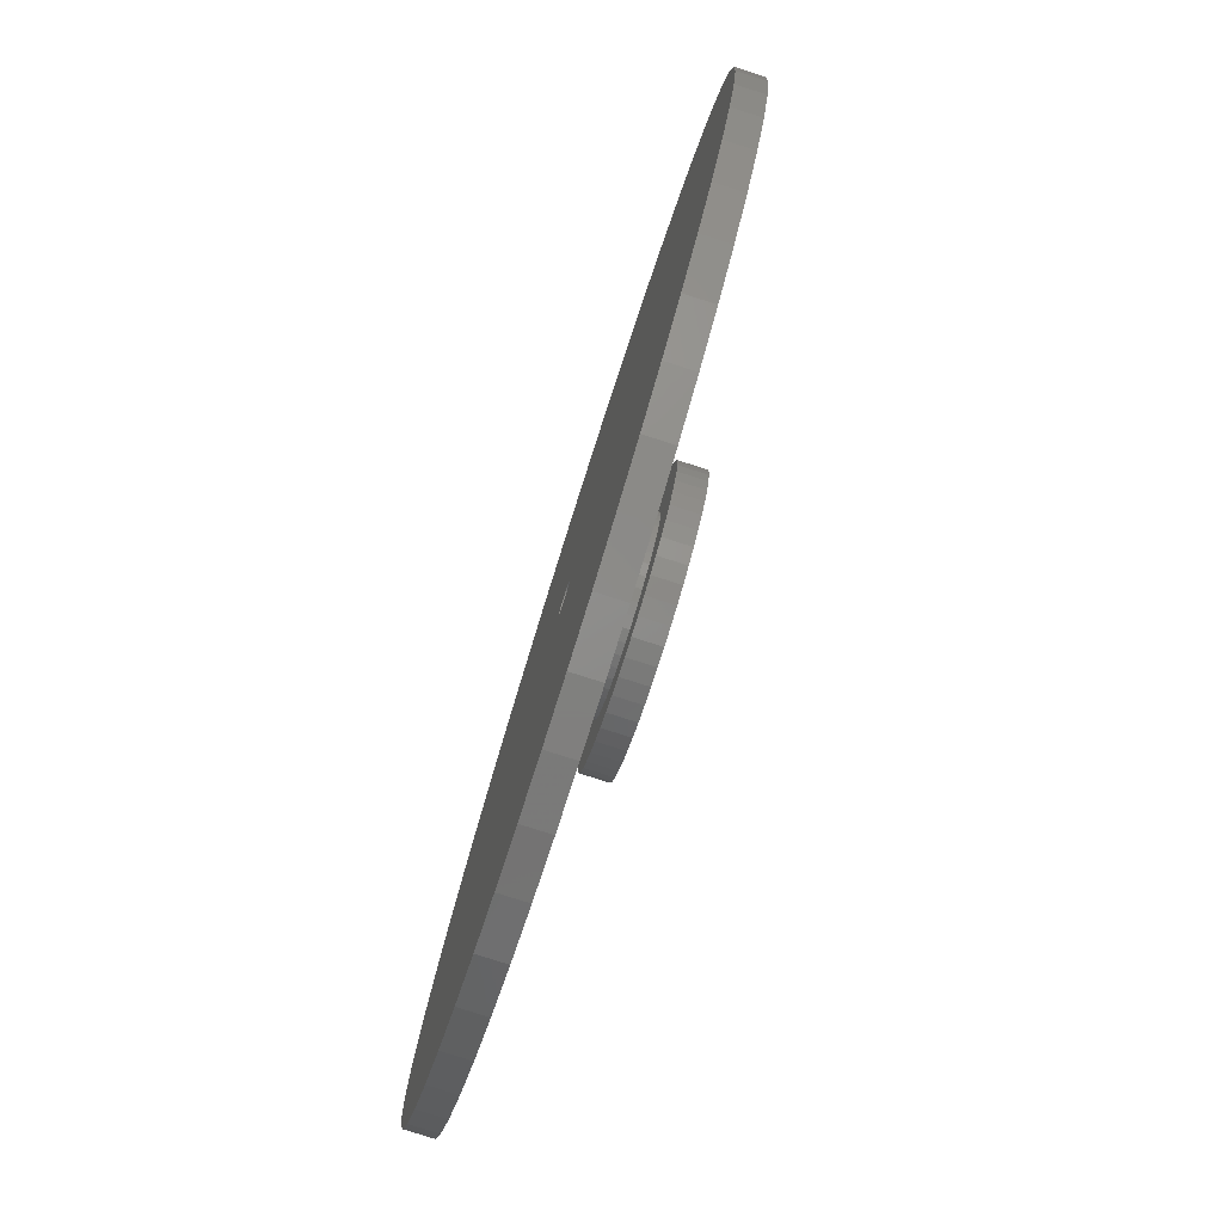
<metadata>
{"format":"stl","ext":"stl","renderer":"f3d","projection":"perspective","resolution":1024,"background":"white","views":[{"elev":-79.9,"azim":-107.6,"up":"+Y"}]}
</metadata>
<code>
# stl→obj: 450 verts, 900 faces
v 46.49 18.41 3
v 43.82 24.09 0
v 43.82 24.09 3
v 46.49 18.41 0
v 40.45 29.39 0
v 40.45 29.39 3
v 21.29 45.24 0
v 15.45 47.55 3
v 21.29 45.24 3
v 15.45 47.55 0
v -15.45 47.55 0
v -21.29 45.24 3
v -15.45 47.55 3
v -21.29 45.24 0
v -46.49 18.41 0
v -43.82 24.09 3
v -43.82 24.09 0
v -46.49 18.41 3
v 49.61 -6.267 3
v 50 0 0
v 50 0 3
v 49.61 -6.267 0
v 36.45 34.23 0
v 31.87 38.53 3
v 36.45 34.23 3
v 31.87 38.53 0
v 9.369 49.11 0
v 3.14 49.9 3
v 9.369 49.11 3
v 3.14 49.9 0
v 26.79 42.22 0
v 26.79 42.22 3
v -50 0 0
v -49.61 6.267 3
v -49.61 6.267 0
v -50 0 3
v -40.45 29.39 0
v -36.45 34.23 3
v -36.45 34.23 0
v -40.45 29.39 3
v -3.14 49.9 0
v -9.369 49.11 3
v -3.14 49.9 3
v -9.369 49.11 0
v -31.87 38.53 0
v -31.87 38.53 3
v 43.82 -24.09 3
v 46.49 -18.41 0
v 46.49 -18.41 3
v 43.82 -24.09 0
v -36.45 -34.23 0
v -31.87 -38.53 3
v -36.45 -34.23 3
v -31.87 -38.53 0
v -43.82 -24.09 0
v -46.49 -18.41 3
v -46.49 -18.41 0
v -43.82 -24.09 3
v 21.29 -45.24 0
v 26.79 -42.22 3
v 21.29 -45.24 3
v 26.79 -42.22 0
v 49.61 6.267 3
v 48.43 12.43 0
v 48.43 12.43 3
v 49.61 6.267 0
v 10 0 3
v 9.921 1.253 3
v 9.686 2.487 3
v 9.921 -1.253 3
v 9.298 3.681 3
v 48.43 -12.43 3
v 8.763 4.818 3
v 9.686 -2.487 3
v 8.09 5.878 3
v 7.29 6.845 3
v 9.298 -3.681 3
v 6.374 7.705 3
v 5.358 8.443 3
v 8.763 -4.818 3
v 4.258 9.048 3
v 40.45 -29.39 3
v 8.09 -5.878 3
v 3.09 9.511 3
v 1.874 9.823 3
v 0.6279 9.98 3
v -0.6279 9.98 3
v -1.874 9.823 3
v -3.09 9.511 3
v -4.258 9.048 3
v -5.358 8.443 3
v -26.79 42.22 3
v -6.374 7.705 3
v -7.29 6.845 3
v -8.09 5.878 3
v 36.45 -34.23 3
v 7.29 -6.845 3
v 31.87 -38.53 3
v 6.374 -7.705 3
v 5.358 -8.443 3
v 4.258 -9.048 3
v 15.45 -47.55 3
v 3.09 -9.511 3
v 9.369 -49.11 3
v 1.874 -9.823 3
v 3.14 -49.9 3
v 0.6279 -9.98 3
v -0.6279 -9.98 3
v -3.14 -49.9 3
v -1.874 -9.823 3
v -9.369 -49.11 3
v -3.09 -9.511 3
v -15.45 -47.55 3
v -4.258 -9.048 3
v -21.29 -45.24 3
v -5.358 -8.443 3
v -26.79 -42.22 3
v -6.374 -7.705 3
v -7.29 -6.845 3
v -8.09 -5.878 3
v -40.45 -29.39 3
v -8.763 -4.818 3
v -9.298 -3.681 3
v -9.686 -2.487 3
v -48.43 -12.43 3
v -9.921 -1.253 3
v -49.61 -6.267 3
v -10 0 3
v -8.763 4.818 3
v -9.298 3.681 3
v -9.686 2.487 3
v -48.43 12.43 3
v -9.921 1.253 3
v -48.43 12.43 0
v -26.79 42.22 0
v 48.43 -12.43 0
v 40.45 -29.39 0
v 36.45 -34.23 0
v -49.61 -6.267 0
v -40.45 -29.39 0
v 3.14 -49.9 0
v 9.369 -49.11 0
v -9.369 -49.11 0
v -3.14 -49.9 0
v 1.65 0 0
v 1.637 -0.2068 0
v 1.598 -0.4103 0
v 1.637 0.2068 0
v 1.534 -0.6074 0
v 1.446 -0.7949 0
v 1.598 0.4103 0
v 1.335 -0.9698 0
v 1.203 -1.129 0
v 31.87 -38.53 0
v 1.534 0.6074 0
v 1.052 -1.271 0
v 0.8841 -1.393 0
v 1.446 0.7949 0
v 0.7025 -1.493 0
v 15.45 -47.55 0
v 0.5099 -1.569 0
v 1.335 0.9698 0
v 0.3092 -1.621 0
v 1.203 1.129 0
v 0.1036 -1.647 0
v -0.1036 -1.647 0
v -0.3092 -1.621 0
v -0.5099 -1.569 0
v -15.45 -47.55 0
v -0.7025 -1.493 0
v -21.29 -45.24 0
v -0.8841 -1.393 0
v -26.79 -42.22 0
v -1.052 -1.271 0
v -1.203 -1.129 0
v 1.052 1.271 0
v 0.8841 1.393 0
v 0.7025 1.493 0
v 0.5099 1.569 0
v 0.3092 1.621 0
v 0.1036 1.647 0
v -0.1036 1.647 0
v -0.3092 1.621 0
v -0.5099 1.569 0
v -0.7025 1.493 0
v -0.8841 1.393 0
v -1.052 1.271 0
v -1.203 1.129 0
v -1.335 0.9698 0
v -1.446 0.7949 0
v -1.534 0.6074 0
v -1.598 0.4103 0
v -1.637 0.2068 0
v -1.65 0 0
v -1.335 -0.9698 0
v -1.446 -0.7949 0
v -1.534 -0.6074 0
v -1.598 -0.4103 0
v -48.43 -12.43 0
v -1.637 -0.2068 0
v 10 0 6
v 9.921 1.253 6
v -9.921 1.253 6
v -10 0 6
v -0.6279 9.98 6
v 0.6279 9.98 6
v 0.6279 -9.98 6
v -0.6279 -9.98 6
v 6.374 7.705 6
v 7.29 6.845 6
v -7.29 6.845 6
v -6.374 7.705 6
v -4.258 9.048 6
v -3.09 9.511 6
v 9.298 3.681 6
v 8.763 4.818 6
v 8.09 5.878 6
v 3.09 9.511 6
v 4.258 9.048 6
v 1.874 9.823 6
v 5.358 8.443 6
v -8.09 5.878 6
v -8.763 4.818 6
v -9.298 3.681 6
v -9.686 2.487 6
v -5.358 8.443 6
v -1.874 9.823 6
v 1.874 -9.823 6
v 9.686 2.487 6
v 15 0 6
v 14.88 -1.88 6
v 9.921 -1.253 6
v 14.53 -3.73 6
v 14.88 1.88 6
v 9.686 -2.487 6
v 13.95 -5.522 6
v 9.298 -3.681 6
v 13.14 -7.226 6
v 14.53 3.73 6
v 8.763 -4.818 6
v 12.14 -8.817 6
v 8.09 -5.878 6
v 10.93 -10.27 6
v 13.95 5.522 6
v 7.29 -6.845 6
v 9.561 -11.56 6
v 6.374 -7.705 6
v 8.037 -12.66 6
v 5.358 -8.443 6
v 6.387 -13.57 6
v 4.258 -9.048 6
v 4.635 -14.27 6
v 3.09 -9.511 6
v 2.811 -14.73 6
v 0.9419 -14.97 6
v -0.9419 -14.97 6
v -1.874 -9.823 6
v -2.811 -14.73 6
v -3.09 -9.511 6
v -4.635 -14.27 6
v -4.258 -9.048 6
v -6.387 -13.57 6
v -5.358 -8.443 6
v -8.037 -12.66 6
v -6.374 -7.705 6
v -9.561 -11.56 6
v -7.29 -6.845 6
v -10.93 -10.27 6
v -8.09 -5.878 6
v -12.14 -8.817 6
v -8.763 -4.818 6
v -13.14 -7.226 6
v -9.298 -3.681 6
v -13.95 -5.522 6
v 13.14 7.226 6
v 12.14 8.817 6
v 10.93 10.27 6
v 9.561 11.56 6
v 8.037 12.66 6
v 6.387 13.57 6
v 4.635 14.27 6
v 2.811 14.73 6
v 0.9419 14.97 6
v -0.9419 14.97 6
v -2.811 14.73 6
v -4.635 14.27 6
v -6.387 13.57 6
v -8.037 12.66 6
v -9.561 11.56 6
v -10.93 10.27 6
v -12.14 8.817 6
v -13.14 7.226 6
v -13.95 5.522 6
v -14.53 3.73 6
v -14.88 1.88 6
v -9.686 -2.487 6
v -14.53 -3.73 6
v -9.921 -1.253 6
v -14.88 -1.88 6
v -15 0 6
v 15 0 9
v 14.88 1.88 9
v -14.88 1.88 9
v -15 0 9
v -0.9419 14.97 9
v 0.9419 14.97 9
v 0.9419 -14.97 9
v -0.9419 -14.97 9
v 9.561 11.56 9
v 10.93 10.27 9
v -10.93 10.27 9
v -9.561 11.56 9
v -6.387 13.57 9
v -4.635 14.27 9
v 13.95 -5.522 9
v 14.53 -3.73 9
v 13.95 5.522 9
v 13.14 7.226 9
v 12.14 8.817 9
v 4.635 14.27 9
v 6.387 13.57 9
v 8.037 12.66 9
v -13.14 7.226 9
v -13.95 5.522 9
v -14.53 3.73 9
v -2.811 14.73 9
v 2.811 -14.73 9
v 14.53 3.73 9
v 2.811 14.73 9
v -12.14 8.817 9
v 2.675 0 9
v 2.654 0.3353 9
v 14.88 -1.88 9
v 2.591 0.6652 9
v 2.654 -0.3353 9
v 2.487 0.9847 9
v 2.344 1.289 9
v 2.591 -0.6652 9
v 2.164 1.572 9
v 1.95 1.831 9
v 2.487 -0.9847 9
v 1.705 2.061 9
v 13.14 -7.226 9
v 1.433 2.259 9
v 2.344 -1.289 9
v 1.139 2.42 9
v 12.14 -8.817 9
v 0.8266 2.544 9
v 2.164 -1.572 9
v 10.93 -10.27 9
v 0.5012 2.628 9
v 0.168 2.67 9
v -0.168 2.67 9
v -0.5012 2.628 9
v -0.8266 2.544 9
v -1.139 2.42 9
v -1.433 2.259 9
v -8.037 12.66 9
v -1.705 2.061 9
v -1.95 1.831 9
v -2.164 1.572 9
v 1.95 -1.831 9
v 9.561 -11.56 9
v 1.705 -2.061 9
v 8.037 -12.66 9
v 1.433 -2.259 9
v 6.387 -13.57 9
v 1.139 -2.42 9
v 4.635 -14.27 9
v 0.8266 -2.544 9
v 0.5012 -2.628 9
v 0.168 -2.67 9
v -0.168 -2.67 9
v -0.5012 -2.628 9
v -2.811 -14.73 9
v -0.8266 -2.544 9
v -4.635 -14.27 9
v -1.139 -2.42 9
v -6.387 -13.57 9
v -1.433 -2.259 9
v -8.037 -12.66 9
v -1.705 -2.061 9
v -9.561 -11.56 9
v -1.95 -1.831 9
v -10.93 -10.27 9
v -2.164 -1.572 9
v -12.14 -8.817 9
v -2.344 -1.289 9
v -13.14 -7.226 9
v -2.487 -0.9847 9
v -13.95 -5.522 9
v -2.591 -0.6652 9
v -14.53 -3.73 9
v -2.654 -0.3353 9
v -14.88 -1.88 9
v -2.675 0 9
v -2.344 1.289 9
v -2.487 0.9847 9
v -2.591 0.6652 9
v -2.654 0.3353 9
v -1.65 0 7.3
v -1.637 0.2068 7.3
v 1.637 0.2068 7.3
v 1.65 0 7.3
v 0.1036 1.647 7.3
v -0.1036 1.647 7.3
v -0.1036 -1.647 7.3
v 0.1036 -1.647 7.3
v -1.203 -1.129 7.3
v -1.052 -1.271 7.3
v -1.052 1.271 7.3
v -1.203 1.129 7.3
v 1.203 1.129 7.3
v 1.052 1.271 7.3
v 0.7025 1.493 7.3
v 0.5099 1.569 7.3
v -1.534 0.6074 7.3
v -1.446 0.7949 7.3
v -0.5099 1.569 7.3
v -0.7025 1.493 7.3
v -0.8841 1.393 7.3
v 1.446 0.7949 7.3
v 1.534 0.6074 7.3
v 1.335 0.9698 7.3
v 0.8841 1.393 7.3
v 0.3092 1.621 7.3
v -0.3092 -1.621 7.3
v -1.598 0.4103 7.3
v -1.335 0.9698 7.3
v -0.3092 1.621 7.3
v 1.598 0.4103 7.3
v -1.637 -0.2068 7.3
v -1.446 -0.7949 7.3
v -1.534 -0.6074 7.3
v 1.534 -0.6074 7.3
v 1.446 -0.7949 7.3
v 1.637 -0.2068 7.3
v -0.8841 -1.393 7.3
v -0.7025 -1.493 7.3
v -0.5099 -1.569 7.3
v -1.598 -0.4103 7.3
v -1.335 -0.9698 7.3
v 0.5099 -1.569 7.3
v 0.7025 -1.493 7.3
v 1.598 -0.4103 7.3
v 1.052 -1.271 7.3
v 1.203 -1.129 7.3
v 0.8841 -1.393 7.3
v 1.335 -0.9698 7.3
v 0.3092 -1.621 7.3
f 1 2 3
f 2 1 4
f 3 5 6
f 5 3 2
f 7 8 9
f 8 7 10
f 11 12 13
f 12 11 14
f 15 16 17
f 16 15 18
f 19 20 21
f 20 19 22
f 23 24 25
f 24 23 26
f 27 28 29
f 28 27 30
f 31 9 32
f 9 31 7
f 33 34 35
f 34 33 36
f 37 38 39
f 38 37 40
f 41 42 43
f 42 41 44
f 45 38 46
f 38 45 39
f 47 48 49
f 48 47 50
f 51 52 53
f 52 51 54
f 55 56 57
f 56 55 58
f 59 60 61
f 60 59 62
f 63 64 65
f 64 63 66
f 65 4 1
f 4 65 64
f 6 23 25
f 23 6 5
f 30 43 28
f 43 30 41
f 10 29 8
f 29 10 27
f 26 32 24
f 32 26 31
f 67 21 63
f 68 63 65
f 21 67 19
f 69 65 1
f 70 19 67
f 71 1 3
f 19 70 72
f 73 3 6
f 74 72 70
f 75 6 25
f 72 74 49
f 76 25 24
f 77 49 74
f 78 24 32
f 49 77 47
f 79 32 9
f 80 47 77
f 81 9 8
f 47 80 82
f 83 82 80
f 63 68 67
f 65 69 68
f 84 8 29
f 1 71 69
f 3 73 71
f 6 75 73
f 25 76 75
f 24 78 76
f 32 79 78
f 9 81 79
f 85 29 28
f 8 84 81
f 29 85 84
f 28 86 85
f 28 87 86
f 43 87 28
f 87 43 88
f 42 88 43
f 88 42 89
f 13 89 42
f 89 13 90
f 12 90 13
f 90 12 91
f 92 91 12
f 91 92 93
f 46 93 92
f 93 46 94
f 38 94 46
f 94 38 95
f 40 95 38
f 82 83 96
f 97 96 83
f 96 97 98
f 99 98 97
f 98 99 60
f 100 60 99
f 60 100 61
f 101 61 100
f 61 101 102
f 103 102 101
f 102 103 104
f 105 104 103
f 104 105 106
f 107 106 105
f 108 106 107
f 109 108 110
f 111 110 112
f 108 109 106
f 113 112 114
f 115 114 116
f 117 116 118
f 52 118 119
f 53 119 120
f 121 120 122
f 58 122 123
f 110 111 109
f 56 123 124
f 125 124 126
f 127 126 128
f 95 40 129
f 112 113 111
f 16 129 40
f 114 115 113
f 129 16 130
f 116 117 115
f 18 130 16
f 118 52 117
f 130 18 131
f 119 53 52
f 132 131 18
f 120 121 53
f 131 132 133
f 122 58 121
f 34 133 132
f 123 56 58
f 133 34 128
f 124 125 56
f 36 128 34
f 126 127 125
f 128 36 127
f 134 18 15
f 18 134 132
f 35 132 134
f 132 35 34
f 17 40 37
f 40 17 16
f 44 13 42
f 13 44 11
f 135 46 92
f 46 135 45
f 14 92 12
f 92 14 135
f 21 66 63
f 66 21 20
f 49 136 72
f 136 49 48
f 96 137 82
f 137 96 138
f 139 36 33
f 36 139 127
f 51 121 140
f 121 51 53
f 141 104 106
f 104 141 142
f 72 22 19
f 22 72 136
f 82 50 47
f 50 82 137
f 143 109 111
f 109 143 144
f 145 20 22
f 146 22 136
f 20 145 66
f 147 136 48
f 148 66 145
f 149 48 50
f 66 148 64
f 150 50 137
f 151 64 148
f 152 137 138
f 64 151 4
f 153 138 154
f 155 4 151
f 156 154 62
f 4 155 2
f 157 62 59
f 158 2 155
f 159 59 160
f 2 158 5
f 161 160 142
f 162 5 158
f 163 142 141
f 5 162 23
f 164 23 162
f 22 146 145
f 136 147 146
f 48 149 147
f 50 150 149
f 137 152 150
f 138 153 152
f 154 156 153
f 62 157 156
f 59 159 157
f 160 161 159
f 142 163 161
f 141 165 163
f 141 166 165
f 144 166 141
f 166 144 167
f 143 167 144
f 167 143 168
f 169 168 143
f 168 169 170
f 171 170 169
f 170 171 172
f 173 172 171
f 172 173 174
f 54 174 173
f 51 175 54
f 174 54 175
f 23 164 26
f 176 26 164
f 26 176 31
f 177 31 176
f 31 177 7
f 178 7 177
f 7 178 10
f 179 10 178
f 10 179 27
f 180 27 179
f 27 180 30
f 181 30 180
f 182 30 181
f 41 182 183
f 44 183 184
f 11 184 185
f 14 185 186
f 135 186 187
f 45 187 188
f 39 188 189
f 37 189 190
f 17 190 191
f 15 191 192
f 134 192 193
f 182 41 30
f 35 193 194
f 175 51 195
f 140 195 51
f 183 44 41
f 195 140 196
f 184 11 44
f 55 196 140
f 185 14 11
f 196 55 197
f 186 135 14
f 57 197 55
f 187 45 135
f 197 57 198
f 188 39 45
f 199 198 57
f 189 37 39
f 198 199 200
f 190 17 37
f 139 200 199
f 191 15 17
f 200 139 194
f 192 134 15
f 33 194 139
f 193 35 134
f 194 33 35
f 57 125 199
f 125 57 56
f 199 127 139
f 127 199 125
f 160 61 102
f 61 160 59
f 142 102 104
f 102 142 160
f 154 96 98
f 96 154 138
f 144 106 109
f 106 144 141
f 54 117 52
f 117 54 173
f 140 58 55
f 58 140 121
f 62 98 60
f 98 62 154
f 173 115 117
f 115 173 171
f 169 111 113
f 111 169 143
f 171 113 115
f 113 171 169
f 201 68 202
f 68 201 67
f 128 203 133
f 203 128 204
f 86 205 206
f 205 86 87
f 108 207 208
f 207 108 107
f 76 209 210
f 209 76 78
f 93 211 212
f 211 93 94
f 89 213 214
f 213 89 90
f 215 73 216
f 73 215 71
f 216 75 217
f 75 216 73
f 81 218 219
f 218 81 84
f 84 220 218
f 220 84 85
f 79 219 221
f 219 79 81
f 129 222 95
f 222 129 223
f 95 211 94
f 211 95 222
f 131 224 130
f 224 131 225
f 90 226 213
f 226 90 91
f 87 227 205
f 227 87 88
f 107 228 207
f 228 107 105
f 229 71 215
f 71 229 69
f 202 69 229
f 69 202 68
f 217 76 210
f 76 217 75
f 85 206 220
f 206 85 86
f 78 221 209
f 221 78 79
f 130 223 129
f 223 130 224
f 133 225 131
f 225 133 203
f 201 230 231
f 232 231 233
f 230 201 234
f 235 233 236
f 202 234 201
f 237 236 238
f 234 202 239
f 240 238 241
f 229 239 202
f 242 241 243
f 239 229 244
f 215 244 229
f 231 232 201
f 233 235 232
f 245 243 246
f 236 237 235
f 238 240 237
f 241 242 240
f 247 246 248
f 243 245 242
f 249 248 250
f 246 247 245
f 248 249 247
f 251 250 252
f 250 251 249
f 252 253 251
f 254 253 252
f 254 228 253
f 255 228 254
f 255 207 228
f 255 208 207
f 256 208 255
f 256 257 208
f 258 257 256
f 258 259 257
f 260 259 258
f 259 260 261
f 262 261 260
f 261 262 263
f 264 263 262
f 263 264 265
f 266 265 264
f 265 266 267
f 268 267 266
f 267 268 269
f 270 269 268
f 269 270 271
f 272 271 270
f 271 272 273
f 274 273 272
f 244 215 275
f 216 275 215
f 275 216 276
f 217 276 216
f 276 217 277
f 210 277 217
f 277 210 278
f 209 278 210
f 278 209 279
f 221 279 209
f 279 221 280
f 219 280 221
f 280 219 281
f 218 281 219
f 218 282 281
f 220 282 218
f 220 283 282
f 206 283 220
f 205 283 206
f 205 284 283
f 227 284 205
f 227 285 284
f 214 285 227
f 286 214 213
f 214 286 285
f 287 213 226
f 288 226 212
f 213 287 286
f 289 212 211
f 226 288 287
f 290 211 222
f 291 222 223
f 292 223 224
f 212 289 288
f 293 224 225
f 294 225 203
f 295 203 204
f 273 274 296
f 211 290 289
f 297 296 274
f 222 291 290
f 296 297 298
f 223 292 291
f 299 298 297
f 224 293 292
f 298 299 204
f 225 294 293
f 300 204 299
f 203 295 294
f 204 300 295
f 91 212 226
f 212 91 93
f 245 83 242
f 83 245 97
f 237 74 235
f 74 237 77
f 235 70 232
f 70 235 74
f 119 265 267
f 265 119 118
f 103 251 253
f 251 103 101
f 88 214 227
f 214 88 89
f 101 249 251
f 249 101 100
f 242 80 240
f 80 242 83
f 232 67 201
f 67 232 70
f 119 269 120
f 269 119 267
f 123 296 124
f 296 123 273
f 105 253 228
f 253 105 103
f 99 245 247
f 245 99 97
f 100 247 249
f 247 100 99
f 240 77 237
f 77 240 80
f 112 257 259
f 257 112 110
f 120 271 122
f 271 120 269
f 122 273 123
f 273 122 271
f 124 298 126
f 298 124 296
f 126 204 128
f 204 126 298
f 116 261 263
f 261 116 114
f 118 263 265
f 263 118 116
f 110 208 257
f 208 110 108
f 114 259 261
f 259 114 112
f 301 234 302
f 234 301 230
f 300 303 295
f 303 300 304
f 283 305 306
f 305 283 284
f 256 307 308
f 307 256 255
f 277 309 310
f 309 277 278
f 289 311 312
f 311 289 290
f 286 313 314
f 313 286 287
f 315 233 316
f 233 315 236
f 317 275 318
f 275 317 244
f 318 276 319
f 276 318 275
f 280 320 321
f 320 280 281
f 279 321 322
f 321 279 280
f 293 323 292
f 323 293 324
f 294 324 293
f 324 294 325
f 285 314 326
f 314 285 286
f 255 327 307
f 327 255 254
f 328 244 317
f 244 328 239
f 302 239 328
f 239 302 234
f 319 277 310
f 277 319 276
f 281 329 320
f 329 281 282
f 282 306 329
f 306 282 283
f 278 322 309
f 322 278 279
f 292 330 291
f 330 292 323
f 291 311 290
f 311 291 330
f 295 325 294
f 325 295 303
f 331 301 302
f 332 302 328
f 301 331 333
f 334 328 317
f 335 333 331
f 336 317 318
f 333 335 316
f 337 318 319
f 338 316 335
f 339 319 310
f 316 338 315
f 340 310 309
f 341 315 338
f 342 309 322
f 315 341 343
f 344 322 321
f 345 343 341
f 346 321 320
f 343 345 347
f 348 320 329
f 349 347 345
f 347 349 350
f 302 332 331
f 328 334 332
f 317 336 334
f 318 337 336
f 319 339 337
f 310 340 339
f 309 342 340
f 322 344 342
f 321 346 344
f 351 329 306
f 320 348 346
f 329 351 348
f 306 352 351
f 306 353 352
f 305 353 306
f 353 305 354
f 326 354 305
f 354 326 355
f 314 355 326
f 355 314 356
f 313 356 314
f 356 313 357
f 358 357 313
f 357 358 359
f 312 359 358
f 359 312 360
f 360 311 361
f 311 360 312
f 362 350 349
f 350 362 363
f 364 363 362
f 363 364 365
f 366 365 364
f 365 366 367
f 368 367 366
f 367 368 369
f 370 369 368
f 369 370 327
f 371 327 370
f 327 371 307
f 372 307 371
f 373 307 372
f 308 373 374
f 375 374 376
f 373 308 307
f 377 376 378
f 379 378 380
f 381 380 382
f 383 382 384
f 385 384 386
f 387 386 388
f 389 388 390
f 391 390 392
f 393 392 394
f 374 375 308
f 395 394 396
f 330 361 311
f 361 330 397
f 376 377 375
f 323 397 330
f 378 379 377
f 397 323 398
f 380 381 379
f 324 398 323
f 382 383 381
f 398 324 399
f 384 385 383
f 325 399 324
f 386 387 385
f 399 325 400
f 388 389 387
f 303 400 325
f 390 391 389
f 400 303 396
f 392 393 391
f 304 396 303
f 394 395 393
f 396 304 395
f 287 358 313
f 358 287 288
f 288 312 358
f 312 288 289
f 284 326 305
f 326 284 285
f 333 230 301
f 230 333 231
f 350 241 347
f 241 350 243
f 343 236 315
f 236 343 238
f 316 231 333
f 231 316 233
f 246 350 363
f 350 246 243
f 347 238 343
f 238 347 241
f 270 389 272
f 389 270 387
f 274 393 297
f 393 274 391
f 299 304 300
f 304 299 395
f 252 367 369
f 367 252 250
f 254 369 327
f 369 254 252
f 262 377 379
f 377 262 260
f 260 375 377
f 375 260 258
f 268 383 385
f 383 268 266
f 268 387 270
f 387 268 385
f 272 391 274
f 391 272 389
f 297 395 299
f 395 297 393
f 248 363 365
f 363 248 246
f 250 365 367
f 365 250 248
f 266 381 383
f 381 266 264
f 258 308 375
f 308 258 256
f 264 379 381
f 379 264 262
f 401 193 402
f 193 401 194
f 145 403 148
f 403 145 404
f 182 405 406
f 405 182 181
f 165 407 408
f 407 165 166
f 174 409 410
f 409 174 175
f 188 411 412
f 411 188 187
f 176 413 414
f 413 176 164
f 179 415 416
f 415 179 178
f 417 190 418
f 190 417 191
f 185 419 420
f 419 185 184
f 187 421 411
f 421 187 186
f 155 422 158
f 422 155 423
f 158 424 162
f 424 158 422
f 178 425 415
f 425 178 177
f 180 416 426
f 416 180 179
f 166 427 407
f 427 166 167
f 428 191 417
f 191 428 192
f 402 192 428
f 192 402 193
f 429 188 412
f 188 429 189
f 418 189 429
f 189 418 190
f 184 430 419
f 430 184 183
f 183 406 430
f 406 183 182
f 186 420 421
f 420 186 185
f 162 413 164
f 413 162 424
f 151 423 155
f 423 151 431
f 148 431 151
f 431 148 403
f 181 426 405
f 426 181 180
f 432 194 401
f 194 432 200
f 433 197 434
f 197 433 196
f 150 435 149
f 435 150 436
f 146 404 145
f 404 146 437
f 170 438 439
f 438 170 172
f 168 439 440
f 439 168 170
f 177 414 425
f 414 177 176
f 434 198 441
f 198 434 197
f 409 195 442
f 195 409 175
f 159 443 444
f 443 159 161
f 147 437 146
f 437 147 445
f 149 445 147
f 445 149 435
f 172 410 438
f 410 172 174
f 167 440 427
f 440 167 168
f 441 200 432
f 200 441 198
f 442 196 433
f 196 442 195
f 153 446 447
f 446 153 156
f 157 444 448
f 444 157 159
f 153 449 152
f 449 153 447
f 152 436 150
f 436 152 449
f 161 450 443
f 450 161 163
f 163 408 450
f 408 163 165
f 156 448 446
f 448 156 157
f 401 400 396
f 351 352 405
f 412 359 360
f 337 339 424
f 425 346 415
f 424 340 413
f 331 332 404
f 341 338 435
f 382 409 384
f 418 397 398
f 429 361 397
f 394 401 396
f 339 340 424
f 340 342 413
f 364 362 447
f 430 354 355
f 420 355 356
f 420 419 355
f 417 418 398
f 433 434 390
f 390 434 392
f 336 337 422
f 423 336 422
f 431 334 423
f 404 332 403
f 332 334 431
f 334 336 423
f 364 447 446
f 368 366 448
f 345 341 436
f 341 435 436
f 335 404 437
f 335 331 404
f 376 439 378
f 374 427 376
f 427 440 376
f 419 430 355
f 406 352 353
f 352 406 405
f 421 420 356
f 402 428 400
f 429 360 361
f 429 412 360
f 440 439 376
f 380 438 382
f 384 442 386
f 409 442 384
f 386 442 388
f 434 441 392
f 342 344 425
f 344 346 425
f 414 342 425
f 413 342 414
f 416 348 426
f 346 348 415
f 348 351 426
f 426 351 405
f 422 337 424
f 403 332 431
f 370 368 444
f 370 444 443
f 349 345 449
f 345 436 449
f 335 437 445
f 407 427 374
f 430 406 354
f 406 353 354
f 421 357 359
f 421 356 357
f 412 411 359
f 428 399 400
f 428 417 399
f 417 398 399
f 401 402 400
f 418 429 397
f 410 409 382
f 439 438 378
f 378 438 380
f 442 433 388
f 388 433 390
f 392 441 394
f 415 348 416
f 364 446 448
f 366 364 448
f 371 370 450
f 368 448 444
f 362 349 449
f 362 449 447
f 338 335 445
f 338 445 435
f 373 407 374
f 411 421 359
f 438 410 382
f 441 432 394
f 432 401 394
f 370 443 450
f 408 373 372
f 373 408 407
f 371 450 408
f 372 371 408

</code>
